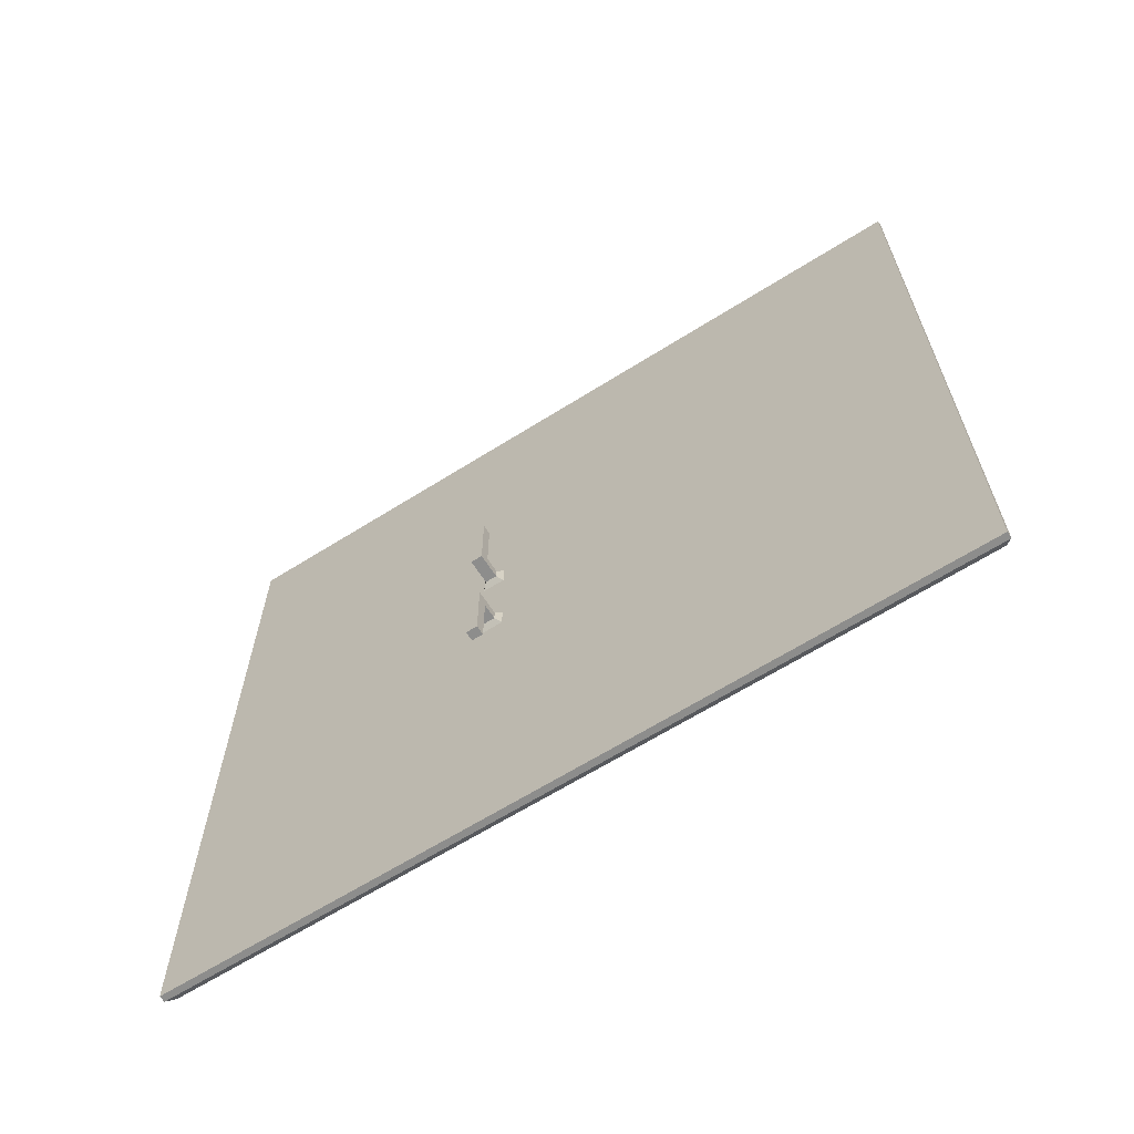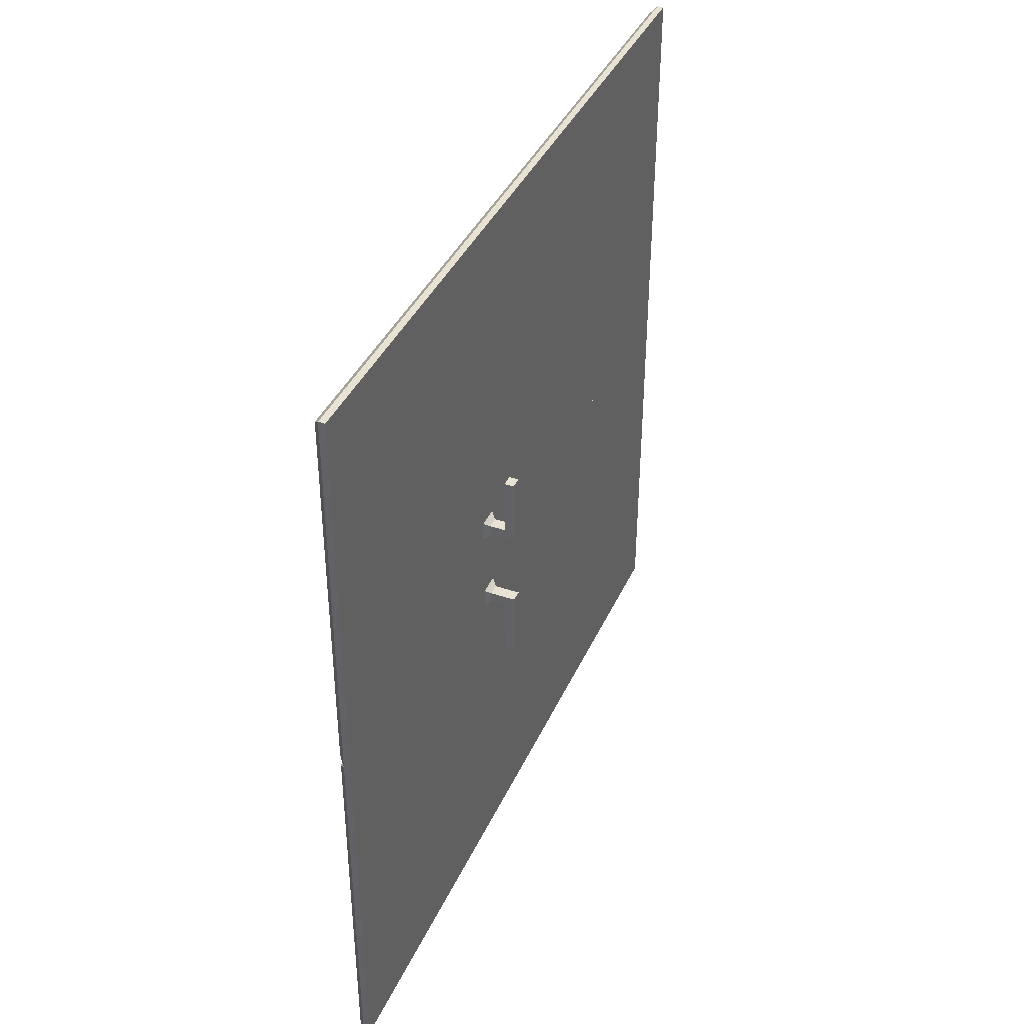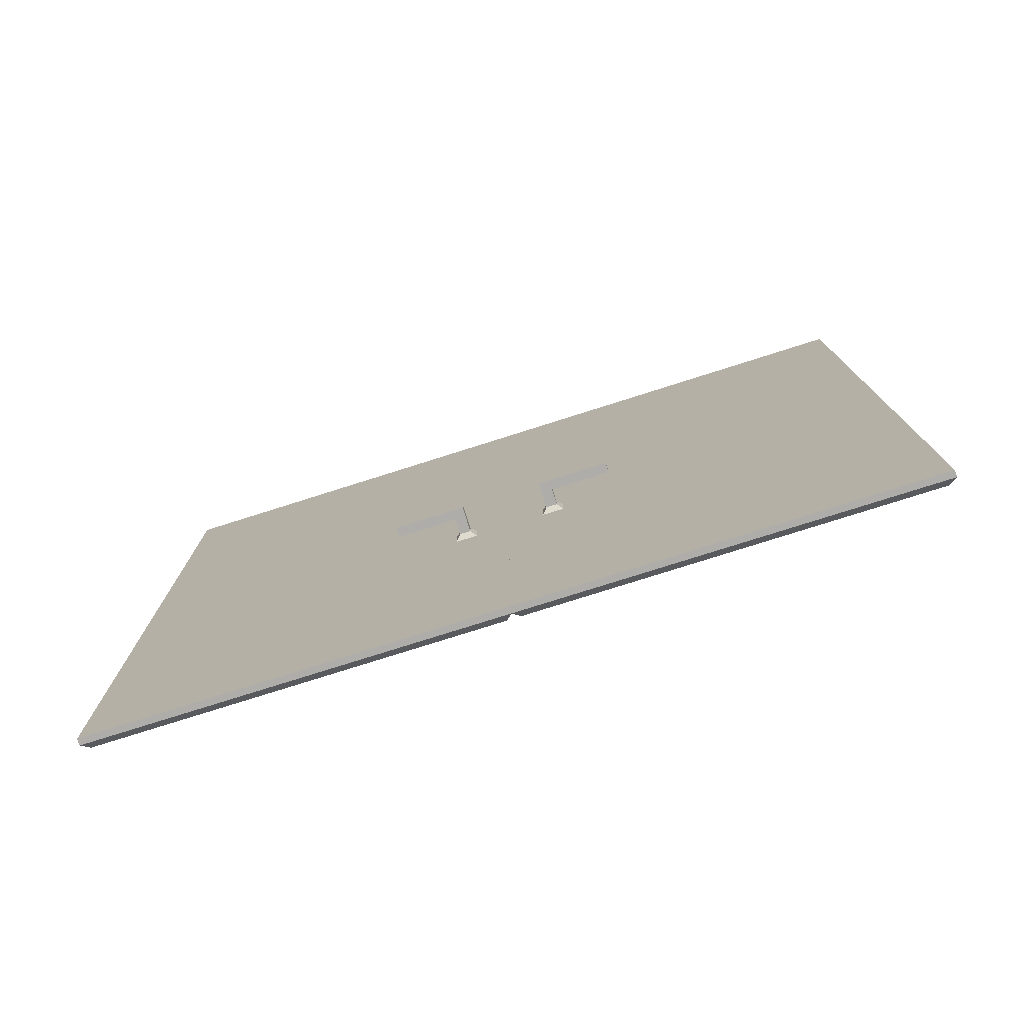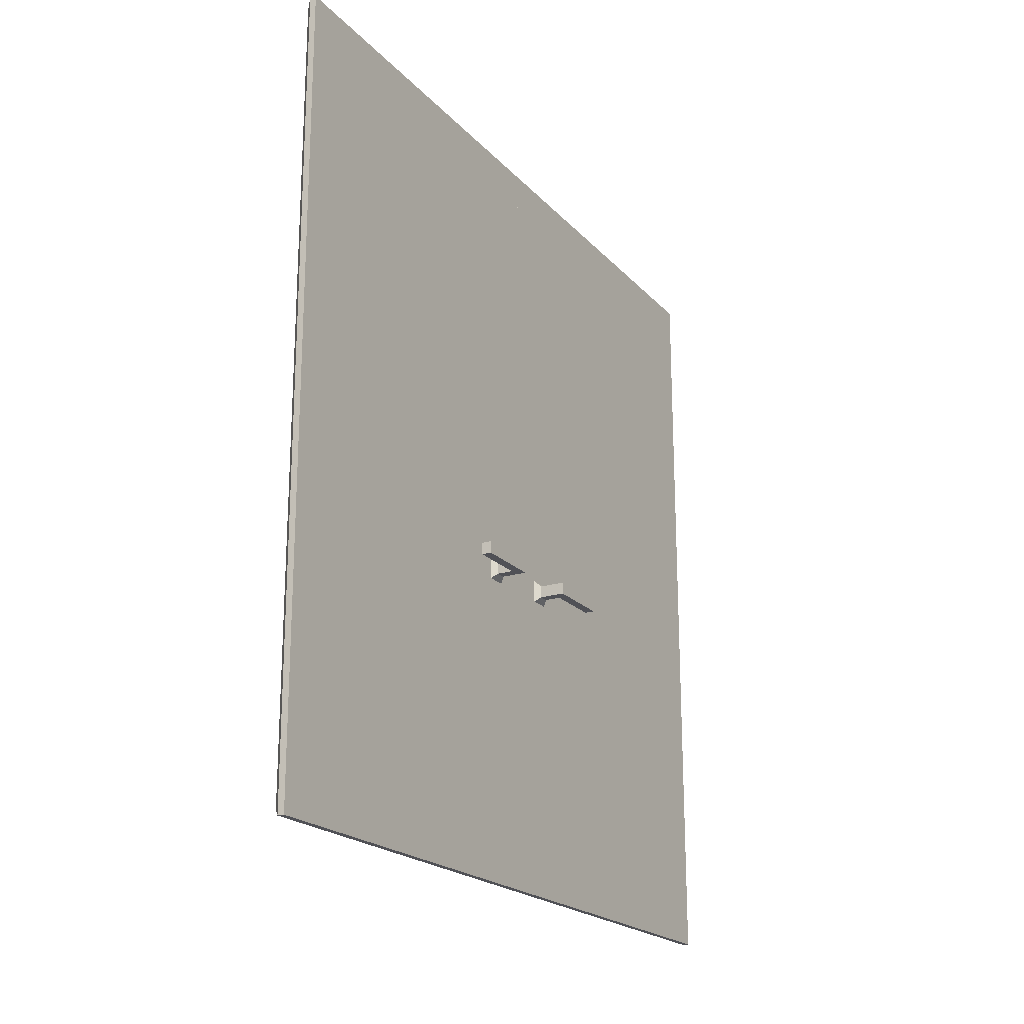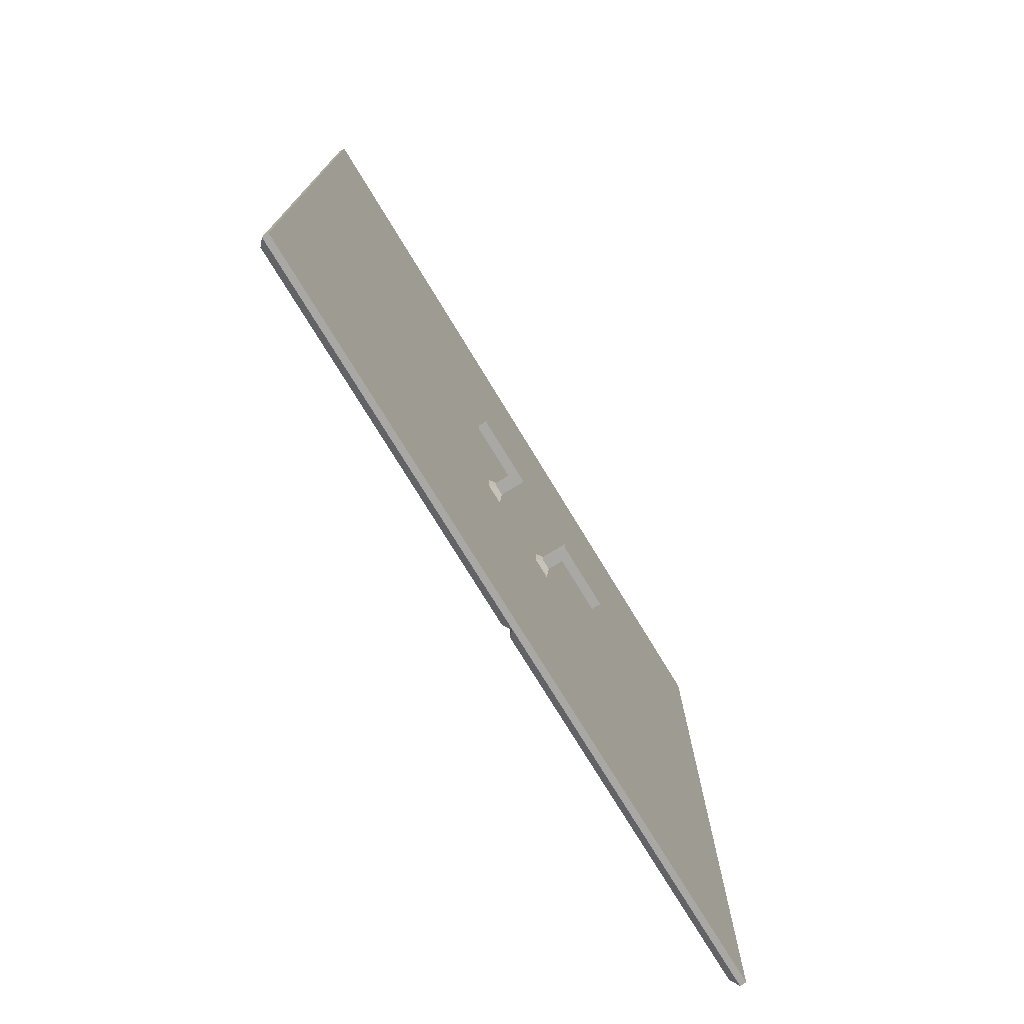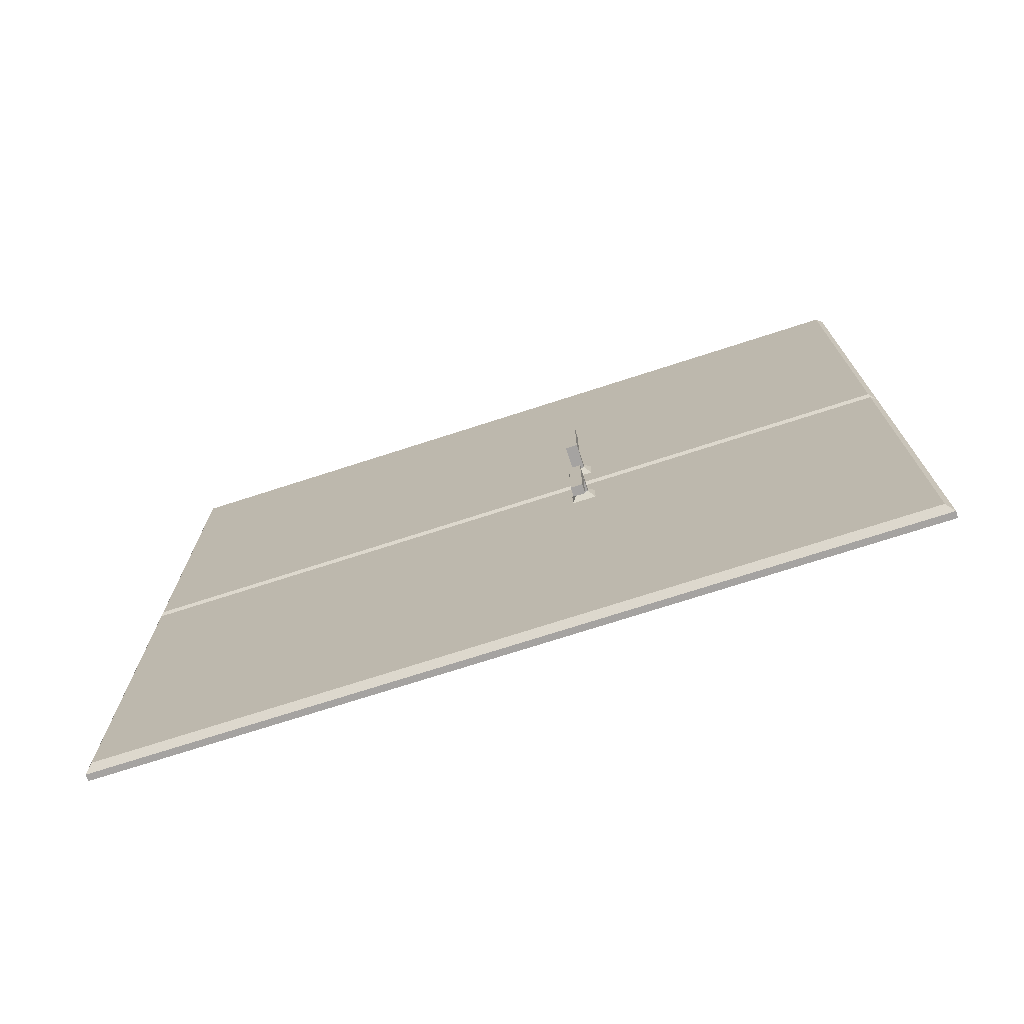
<metadata>
{"format":"obj","ext":"obj","renderer":"f3d","projection":"perspective","resolution":1024,"background":"white","views":[{"elev":-64.5,"azim":122.4,"up":"+Z"},{"elev":39.7,"azim":22.9,"up":"+Z"},{"elev":-77.2,"azim":107.6,"up":"+Y"},{"elev":-20.5,"azim":29.3,"up":"+Y"},{"elev":-75.1,"azim":31.3,"up":"+Y"},{"elev":-73.1,"azim":-72.1,"up":"+Z"}]}
</metadata>
<code>
v  2206 141.7 -2959
v  2205 141.7 -2959
v  2205 141.7 -3018
v  2206 141.7 -3018
v  2206 259.8 -2959
v  2206 259.8 -3018
v  2205 259.8 -3018
v  2205 259.8 -2959
v  2204 142.7 -3017
v  2204 142.7 -2960
v  2204 258.8 -2960
v  2204 258.8 -3017
g Box269
f 1 2 3
f 3 4 1
f 5 6 7
f 7 8 5
f 1 4 6
f 6 5 1
f 4 3 7
f 7 6 4
f 9 10 11
f 11 12 9
f 2 1 5
f 5 8 2
f 2 10 9
f 9 3 2
f 7 12 11
f 11 8 7
f 3 9 12
f 12 7 3
f 10 2 8
f 8 11 10
v  2206 141.7 -3018
v  2205 141.7 -3018
v  2205 141.7 -3077
v  2206 141.7 -3077
v  2206 259.8 -3018
v  2206 259.8 -3077
v  2205 259.8 -3077
v  2205 259.8 -3018
v  2204 142.7 -3076
v  2204 142.7 -3019
v  2204 258.8 -3019
v  2204 258.8 -3076
g Box270
f 13 14 15
f 15 16 13
f 17 18 19
f 19 20 17
f 13 16 18
f 18 17 13
f 16 15 19
f 19 18 16
f 21 22 23
f 23 24 21
f 14 13 17
f 17 20 14
f 14 22 21
f 21 15 14
f 19 24 23
f 23 20 19
f 15 21 24
f 24 19 15
f 22 14 20
f 20 23 22
v  2200 188 -3024
v  2199 188 -3024
v  2199 188 -3035
v  2200 188 -3035
v  2200 188 -3026
v  2200 189.8 -3026
v  2200 189.8 -3035
v  2199 189.8 -3035
v  2200 189.8 -3024
v  2199 189.8 -3024
v  2204 186.9 -3027
v  2204 190.8 -3027
v  2204 190.8 -3023
v  2204 186.9 -3023
v  2203 189.8 -3024
v  2203 189.8 -3026
v  2203 188 -3024
v  2203 188 -3026
g Box271
f 25 26 27
f 27 28 29
f 25 27 29
f 30 31 32
f 33 30 32
f 33 32 34
f 35 36 37
f 37 38 35
f 28 27 32
f 32 31 28
f 27 26 34
f 34 32 27
f 26 25 33
f 33 34 26
f 28 31 30
f 30 29 28
f 30 33 39
f 39 40 30
f 33 25 41
f 41 39 33
f 25 29 42
f 42 41 25
f 29 30 40
f 40 42 29
f 40 39 37
f 37 36 40
f 39 41 38
f 38 37 39
f 41 42 35
f 35 38 41
f 42 40 36
f 36 35 42
v  2200 189.9 -3012
v  2199 189.9 -3012
v  2199 189.9 -3002
v  2200 189.9 -3002
v  2200 189.9 -3011
v  2200 188.1 -3011
v  2200 188.1 -3002
v  2199 188.1 -3002
v  2200 188.1 -3012
v  2199 188.1 -3012
v  2204 191 -3009
v  2204 187.1 -3009
v  2204 187.1 -3013
v  2204 191 -3013
v  2203 188.1 -3012
v  2203 188.1 -3011
v  2203 189.9 -3012
v  2203 189.9 -3011
g Box272
f 43 44 45
f 45 46 47
f 43 45 47
f 48 49 50
f 51 48 50
f 51 50 52
f 53 54 55
f 55 56 53
f 46 45 50
f 50 49 46
f 45 44 52
f 52 50 45
f 44 43 51
f 51 52 44
f 46 49 48
f 48 47 46
f 48 51 57
f 57 58 48
f 51 43 59
f 59 57 51
f 43 47 60
f 60 59 43
f 47 48 58
f 58 60 47
f 58 57 55
f 55 54 58
f 57 59 56
f 56 55 57
f 59 60 53
f 53 56 59
f 60 58 54
f 54 53 60
v  2209 189.9 -3024
v  2210 189.9 -3024
v  2210 189.9 -3035
v  2209 189.9 -3035
v  2209 189.9 -3026
v  2209 188.1 -3026
v  2209 188.1 -3035
v  2210 188.1 -3035
v  2209 188.1 -3024
v  2210 188.1 -3024
v  2205 191 -3027
v  2205 187.1 -3027
v  2205 187.1 -3023
v  2205 191 -3023
v  2206 188.1 -3024
v  2206 188.1 -3026
v  2206 189.9 -3024
v  2206 189.9 -3026
g Box273
f 61 62 63
f 63 64 65
f 61 63 65
f 66 67 68
f 69 66 68
f 69 68 70
f 71 72 73
f 73 74 71
f 64 63 68
f 68 67 64
f 63 62 70
f 70 68 63
f 62 61 69
f 69 70 62
f 64 67 66
f 66 65 64
f 66 69 75
f 75 76 66
f 69 61 77
f 77 75 69
f 61 65 78
f 78 77 61
f 65 66 76
f 76 78 65
f 76 75 73
f 73 72 76
f 75 77 74
f 74 73 75
f 77 78 71
f 71 74 77
f 78 76 72
f 72 71 78
v  2209 188 -3012
v  2210 188 -3012
v  2210 188 -3002
v  2209 188 -3002
v  2209 188 -3011
v  2209 189.8 -3011
v  2209 189.8 -3002
v  2210 189.8 -3002
v  2209 189.8 -3012
v  2210 189.8 -3012
v  2205 186.9 -3009
v  2205 190.8 -3009
v  2205 190.8 -3013
v  2205 186.9 -3013
v  2206 189.8 -3012
v  2206 189.8 -3011
v  2206 188 -3012
v  2206 188 -3011
g Box274
f 79 80 81
f 81 82 83
f 79 81 83
f 84 85 86
f 87 84 86
f 87 86 88
f 89 90 91
f 91 92 89
f 82 81 86
f 86 85 82
f 81 80 88
f 88 86 81
f 80 79 87
f 87 88 80
f 82 85 84
f 84 83 82
f 84 87 93
f 93 94 84
f 87 79 95
f 95 93 87
f 79 83 96
f 96 95 79
f 83 84 94
f 94 96 83
f 94 93 91
f 91 90 94
f 93 95 92
f 92 91 93
f 95 96 89
f 89 92 95
f 96 94 90
f 90 89 96

</code>
